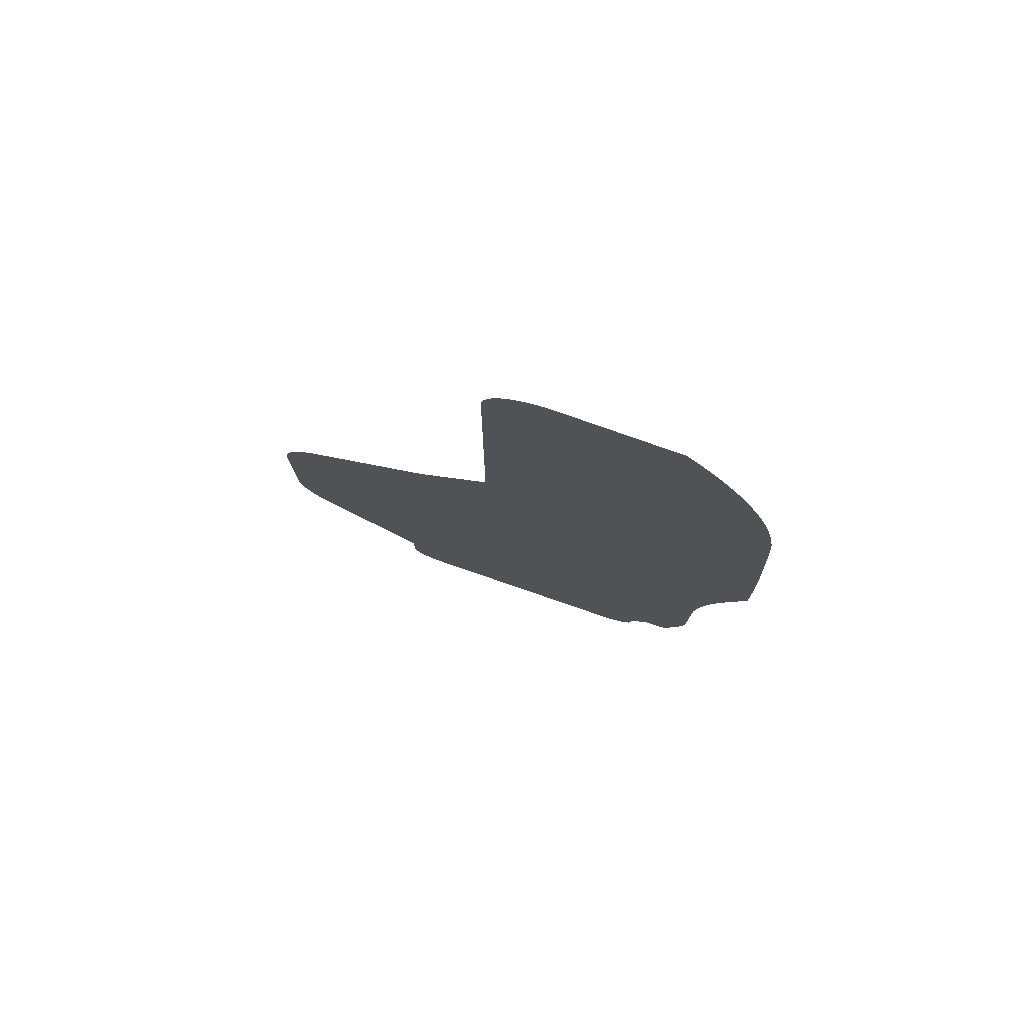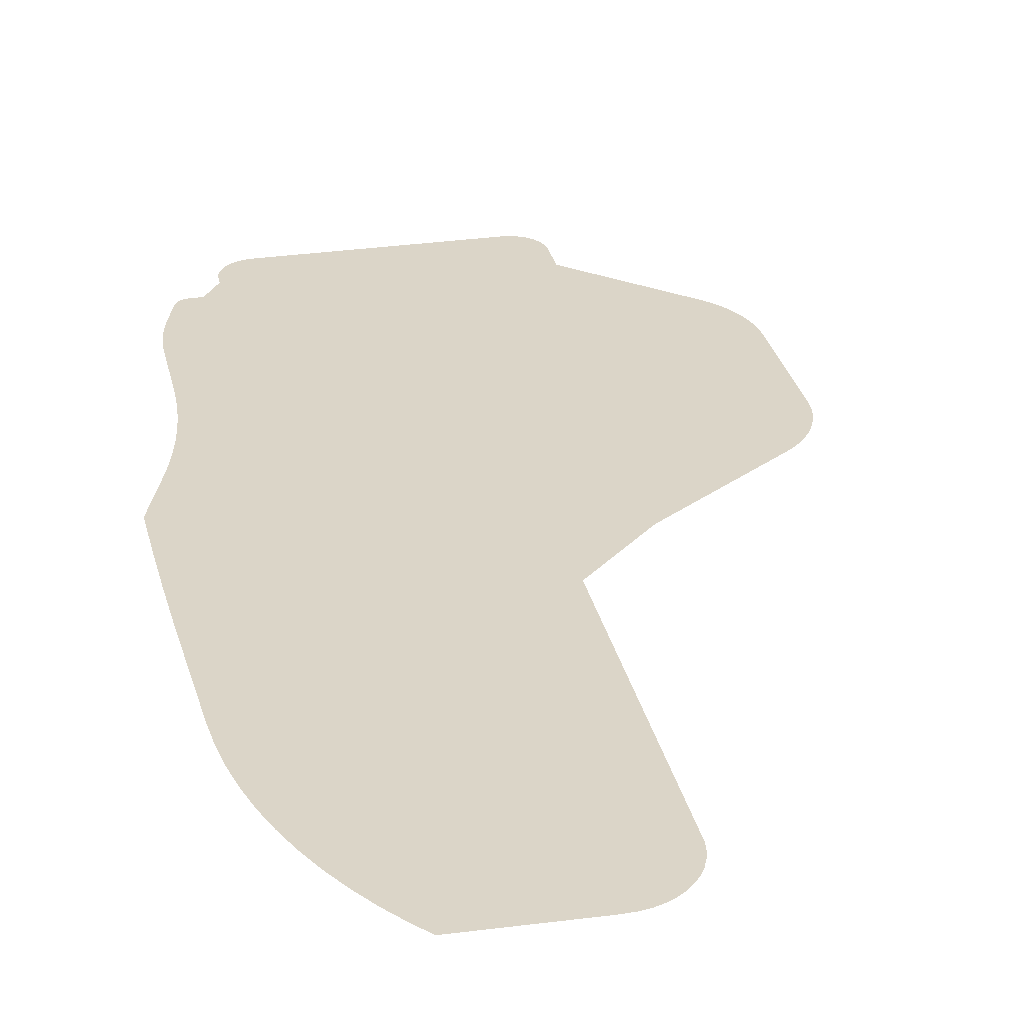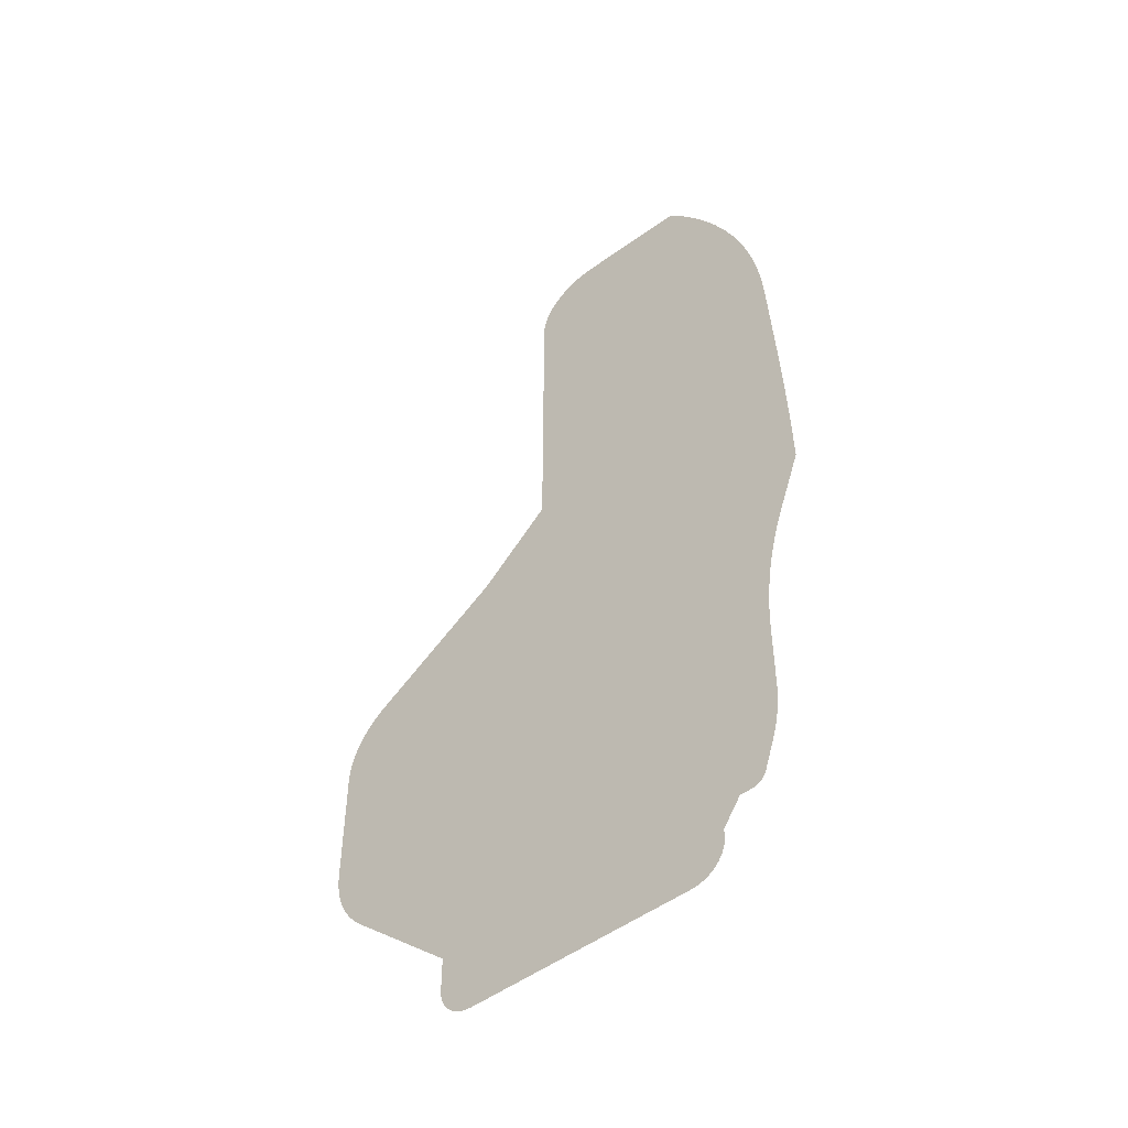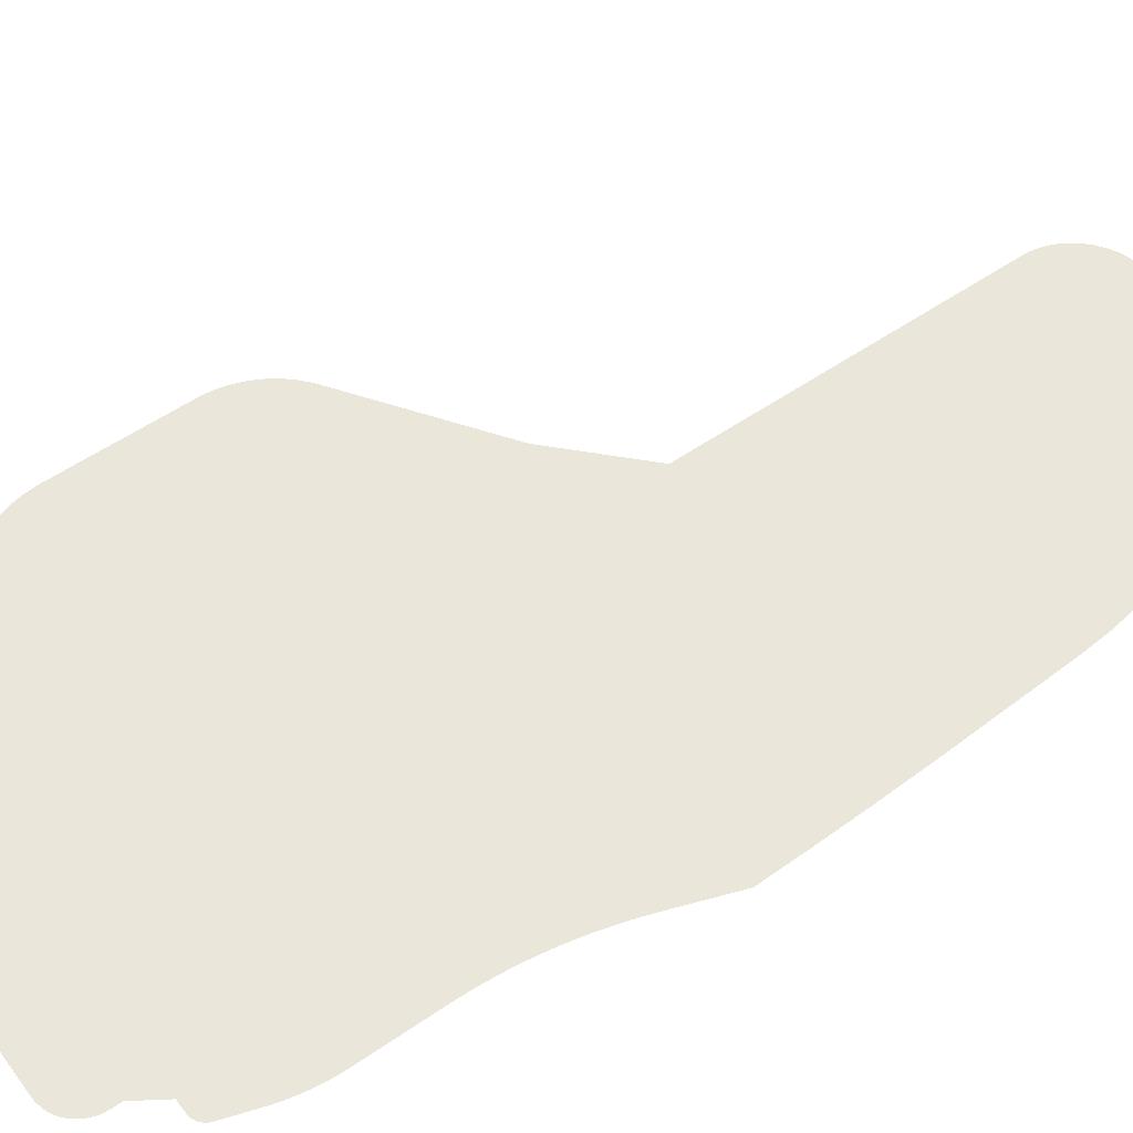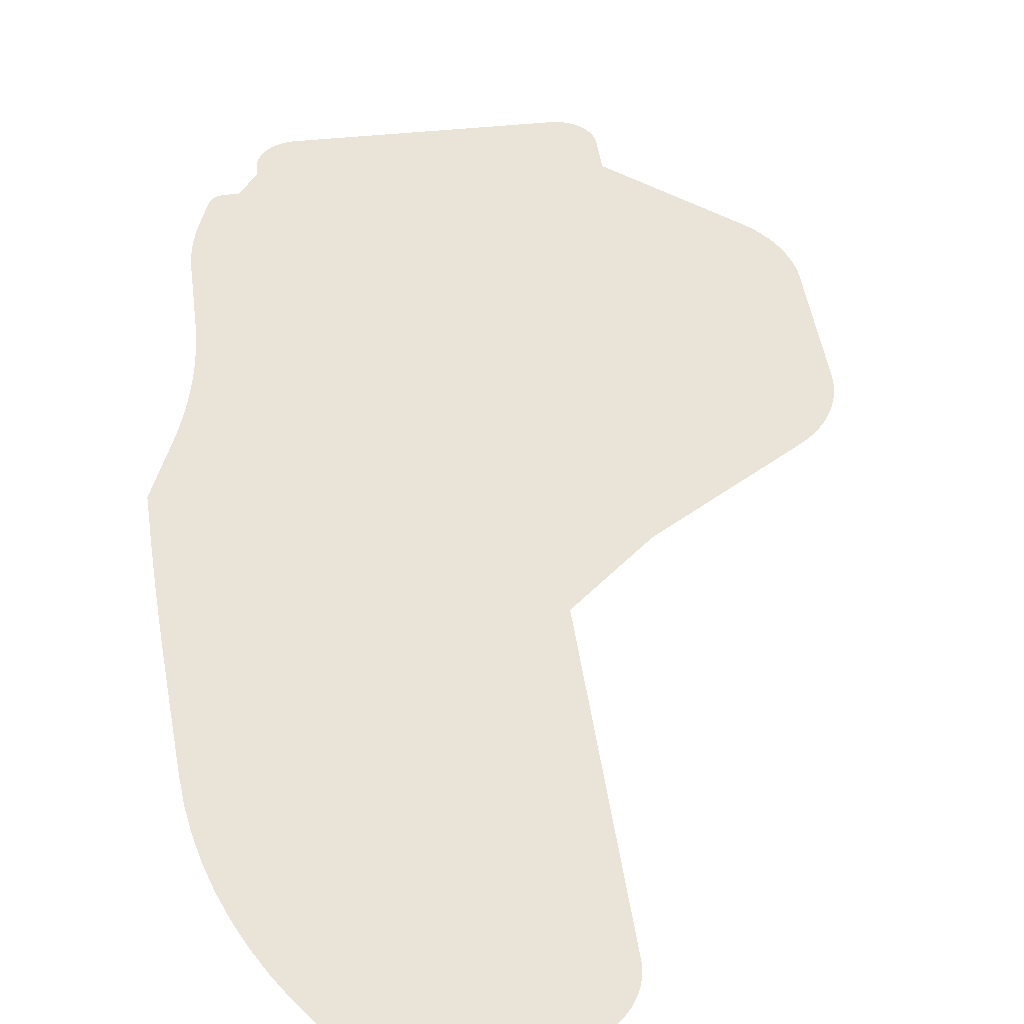
<metadata>
{"format":"obj","ext":"obj","renderer":"f3d","projection":"perspective","resolution":1024,"background":"white","views":[{"elev":78.8,"azim":-161.0,"up":"+Z"},{"elev":29.5,"azim":-12.3,"up":"+Y"},{"elev":-50.4,"azim":-140.9,"up":"+Z"},{"elev":54.8,"azim":-126.1,"up":"+Y"},{"elev":42.8,"azim":-7.3,"up":"+Y"}]}
</metadata>
<code>
o #ID1607
v -0.2318 -0.2992 -0.3756
v -0.2317 -0.2992 -0.3649
v -0.2317 -0.2992 -0.3734
v -0.2317 -0.2992 -0.3565
v -0.1655 -0.2992 -0.2764
v -0.1654 -0.2992 -0.2128
v -0.1654 -0.2992 -0.2729
v -0.1655 -0.2992 -0.2091
v -0.1659 -0.2992 -0.2799
v -0.166 -0.2992 -0.2055
v -0.1665 -0.2992 -0.2833
v -0.1667 -0.2992 -0.2019
v -0.1673 -0.2992 -0.2867
v -0.1677 -0.2992 -0.1984
v -0.1684 -0.2992 -0.2901
v -0.169 -0.2992 -0.1949
v -0.1696 -0.2992 -0.2933
v -0.1706 -0.2992 -0.1916
v -0.1712 -0.2992 -0.2965
v -0.1724 -0.2992 -0.1885
v -0.1729 -0.2992 -0.2995
v -0.1745 -0.2992 -0.1855
v -0.1748 -0.2992 -0.3025
v -0.1768 -0.2992 -0.1826
v -0.1769 -0.2992 -0.3052
v -0.1794 -0.2992 -0.18
v -0.1793 -0.2992 -0.3079
v -0.1817 -0.2992 -0.3103
v -0.1821 -0.2992 -0.1776
v -0.1851 -0.2992 -0.1754
v -0.2475 -0.2992 -0.1327
v -0.2322 -0.2992 -0.3778
v -0.233 -0.2992 -0.3799
v -0.2339 -0.2992 -0.3818
v -0.2352 -0.2992 -0.3837
v -0.2366 -0.2992 -0.3853
v -0.2383 -0.2992 -0.3868
v -0.2401 -0.2992 -0.388
v -0.2421 -0.2992 -0.389
v -0.2442 -0.2992 -0.3897
v -0.2463 -0.2992 -0.3901
v -0.2485 -0.2992 -0.3903
v -0.2819 -0.2992 -0.09989
v -0.3568 -0.2992 -0.3903
v -0.2819 -0.2992 -0.07061
v -0.2819 -0.2992 0.04911
v -0.2819 -0.2992 0.05681
v -0.2825 -0.2992 0.0611
v -0.2837 -0.2992 0.06527
v -0.2854 -0.2992 0.06923
v -0.2877 -0.2992 0.07291
v -0.2905 -0.2992 0.07624
v -0.2937 -0.2992 0.07914
v -0.2973 -0.2992 0.08157
v -0.3012 -0.2992 0.08348
v -0.3053 -0.2992 0.08483
v -0.3096 -0.2992 0.08559
v -0.3156 -0.2992 0.08581
v -0.3695 -0.2992 0.08405
v -0.359 -0.2992 -0.3901
v -0.3612 -0.2992 -0.3897
v -0.3633 -0.2992 -0.389
v -0.3653 -0.2992 -0.388
v -0.3671 -0.2992 -0.3868
v -0.3687 -0.2992 -0.3853
v -0.3702 -0.2992 -0.3837
v -0.3749 -0.2992 0.07786
v -0.3714 -0.2992 -0.3818
v -0.3724 -0.2992 -0.3799
v -0.3731 -0.2992 -0.3778
v -0.3735 -0.2992 -0.3756
v -0.3737 -0.2992 -0.3692
v -0.3737 -0.2992 -0.3734
v -0.3821 -0.2992 -0.3565
v -0.3827 -0.2992 0.06777
v -0.3876 -0.2992 -0.3565
v -0.3898 -0.2992 0.05721
v -0.3884 -0.2992 -0.3565
v -0.3891 -0.2992 -0.3564
v -0.3899 -0.2992 -0.3562
v -0.3962 -0.2992 0.04622
v -0.3906 -0.2992 -0.3559
v -0.3913 -0.2992 -0.3555
v -0.392 -0.2992 -0.3551
v -0.3926 -0.2992 -0.3546
v -0.3932 -0.2992 -0.354
v -0.3937 -0.2992 -0.3534
v -0.3941 -0.2992 -0.3528
v -0.3945 -0.2992 -0.3521
v -0.3948 -0.2992 -0.3513
v -0.3992 -0.2992 -0.3376
v -0.402 -0.2992 0.03485
v -0.3999 -0.2992 -0.3354
v -0.4006 -0.2992 -0.3331
v -0.4012 -0.2992 -0.3308
v -0.4017 -0.2992 -0.3284
v -0.4022 -0.2992 -0.3261
v -0.407 -0.2992 0.02312
v -0.4026 -0.2992 -0.3237
v -0.4029 -0.2992 -0.3214
v -0.4032 -0.2992 -0.319
v -0.4037 -0.2992 -0.2741
v -0.4034 -0.2992 -0.3166
v -0.4036 -0.2992 -0.3143
v -0.4037 -0.2992 -0.3119
v -0.4037 -0.2992 -0.3095
v -0.4038 -0.2992 -0.2682
v -0.404 -0.2992 -0.2624
v -0.4045 -0.2992 -0.2565
v -0.405 -0.2992 -0.2507
v -0.4058 -0.2992 -0.2449
v -0.4067 -0.2992 -0.2391
v -0.4078 -0.2992 -0.2334
v -0.4112 -0.2992 0.01111
v -0.409 -0.2992 -0.2277
v -0.4104 -0.2992 -0.222
v -0.412 -0.2992 -0.2164
v -0.4146 -0.2992 -0.001147
v -0.4137 -0.2992 -0.2108
v -0.4156 -0.2992 -0.2052
v -0.4173 -0.2992 -0.0136
v -0.4258 -0.2992 -0.1767
v -0.4192 -0.2992 -0.0262
v -0.4203 -0.2992 -0.03966
v -0.4235 -0.2992 -0.1006
v -0.4245 -0.2992 -0.126
v -0.4253 -0.2992 -0.1514
v -0.4253 -0.2992 -0.1514
v -0.4258 -0.2992 -0.1767
v -0.4245 -0.2992 -0.126
v -0.4235 -0.2992 -0.1006
v -0.4203 -0.2992 -0.03966
v -0.4192 -0.2992 -0.0262
v -0.4173 -0.2992 -0.0136
v -0.4156 -0.2992 -0.2052
v -0.4146 -0.2992 -0.001147
v -0.4137 -0.2992 -0.2108
v -0.412 -0.2992 -0.2164
v -0.4112 -0.2992 0.01111
v -0.4104 -0.2992 -0.222
v -0.409 -0.2992 -0.2277
v -0.4078 -0.2992 -0.2334
v -0.407 -0.2992 0.02312
v -0.4067 -0.2992 -0.2391
v -0.4058 -0.2992 -0.2449
v -0.405 -0.2992 -0.2507
v -0.4045 -0.2992 -0.2565
v -0.404 -0.2992 -0.2624
v -0.4038 -0.2992 -0.2682
v -0.4037 -0.2992 -0.2741
v -0.4037 -0.2992 -0.3095
v -0.4037 -0.2992 -0.3119
v -0.4036 -0.2992 -0.3143
v -0.4034 -0.2992 -0.3166
v -0.4032 -0.2992 -0.319
v -0.4029 -0.2992 -0.3214
v -0.4026 -0.2992 -0.3237
v -0.4022 -0.2992 -0.3261
v -0.402 -0.2992 0.03485
v -0.4017 -0.2992 -0.3284
v -0.4012 -0.2992 -0.3308
v -0.4006 -0.2992 -0.3331
v -0.3999 -0.2992 -0.3354
v -0.3992 -0.2992 -0.3376
v -0.3962 -0.2992 0.04622
v -0.3948 -0.2992 -0.3513
v -0.3945 -0.2992 -0.3521
v -0.3941 -0.2992 -0.3528
v -0.3937 -0.2992 -0.3534
v -0.3932 -0.2992 -0.354
v -0.3926 -0.2992 -0.3546
v -0.392 -0.2992 -0.3551
v -0.3913 -0.2992 -0.3555
v -0.3906 -0.2992 -0.3559
v -0.3899 -0.2992 -0.3562
v -0.3898 -0.2992 0.05721
v -0.3891 -0.2992 -0.3564
v -0.3884 -0.2992 -0.3565
v -0.3876 -0.2992 -0.3565
v -0.3827 -0.2992 0.06777
v -0.3821 -0.2992 -0.3565
v -0.3749 -0.2992 0.07786
v -0.3737 -0.2992 -0.3692
v -0.3737 -0.2992 -0.3734
v -0.3735 -0.2992 -0.3756
v -0.3731 -0.2992 -0.3778
v -0.3724 -0.2992 -0.3799
v -0.3714 -0.2992 -0.3818
v -0.3702 -0.2992 -0.3837
v -0.3695 -0.2992 0.08405
v -0.3687 -0.2992 -0.3853
v -0.3671 -0.2992 -0.3868
v -0.3653 -0.2992 -0.388
v -0.3633 -0.2992 -0.389
v -0.3612 -0.2992 -0.3897
v -0.359 -0.2992 -0.3901
v -0.3568 -0.2992 -0.3903
v -0.3156 -0.2992 0.08581
v -0.3096 -0.2992 0.08559
v -0.3053 -0.2992 0.08483
v -0.3012 -0.2992 0.08348
v -0.2973 -0.2992 0.08157
v -0.2937 -0.2992 0.07914
v -0.2905 -0.2992 0.07624
v -0.2877 -0.2992 0.07291
v -0.2854 -0.2992 0.06923
v -0.2837 -0.2992 0.06527
v -0.2825 -0.2992 0.0611
v -0.2819 -0.2992 0.05681
v -0.2819 -0.2992 0.04911
v -0.2819 -0.2992 -0.07061
v -0.2819 -0.2992 -0.09989
v -0.2485 -0.2992 -0.3903
v -0.2475 -0.2992 -0.1327
v -0.2463 -0.2992 -0.3901
v -0.2442 -0.2992 -0.3897
v -0.2421 -0.2992 -0.389
v -0.2401 -0.2992 -0.388
v -0.2383 -0.2992 -0.3868
v -0.2366 -0.2992 -0.3853
v -0.2352 -0.2992 -0.3837
v -0.2339 -0.2992 -0.3818
v -0.233 -0.2992 -0.3799
v -0.2322 -0.2992 -0.3778
v -0.2318 -0.2992 -0.3756
v -0.2317 -0.2992 -0.3565
v -0.1851 -0.2992 -0.1754
v -0.1821 -0.2992 -0.1776
v -0.1817 -0.2992 -0.3103
v -0.1794 -0.2992 -0.18
v -0.1793 -0.2992 -0.3079
v -0.1769 -0.2992 -0.3052
v -0.1768 -0.2992 -0.1826
v -0.1748 -0.2992 -0.3025
v -0.1745 -0.2992 -0.1855
v -0.1729 -0.2992 -0.2995
v -0.1724 -0.2992 -0.1885
v -0.1712 -0.2992 -0.2965
v -0.1706 -0.2992 -0.1916
v -0.1696 -0.2992 -0.2933
v -0.169 -0.2992 -0.1949
v -0.1684 -0.2992 -0.2901
v -0.1677 -0.2992 -0.1984
v -0.1673 -0.2992 -0.2867
v -0.1667 -0.2992 -0.2019
v -0.1665 -0.2992 -0.2833
v -0.166 -0.2992 -0.2055
v -0.1659 -0.2992 -0.2799
v -0.1655 -0.2992 -0.2091
v -0.1655 -0.2992 -0.2764
v -0.1654 -0.2992 -0.2128
v -0.1654 -0.2992 -0.2729
v -0.2317 -0.2992 -0.3649
v -0.2317 -0.2992 -0.3734
f 128 129 130
f 130 129 131
f 131 129 132
f 132 129 133
f 133 129 134
f 129 135 134
f 134 135 136
f 135 137 136
f 137 138 136
f 136 138 139
f 138 140 139
f 140 141 139
f 141 142 139
f 139 142 143
f 142 144 143
f 144 145 143
f 145 146 143
f 146 147 143
f 147 148 143
f 148 149 143
f 149 150 143
f 151 152 150
f 152 153 150
f 153 154 150
f 154 155 150
f 150 155 143
f 155 156 143
f 156 157 143
f 157 158 143
f 143 158 159
f 158 160 159
f 160 161 159
f 161 162 159
f 162 163 159
f 163 164 159
f 159 164 165
f 164 166 165
f 166 167 165
f 167 168 165
f 168 169 165
f 169 170 165
f 170 171 165
f 171 172 165
f 172 173 165
f 173 174 165
f 174 175 165
f 165 175 176
f 175 177 176
f 177 178 176
f 178 179 176
f 176 179 180
f 179 181 180
f 180 181 182
f 181 183 182
f 184 185 183
f 183 185 182
f 185 186 182
f 186 187 182
f 187 188 182
f 188 189 182
f 182 189 190
f 189 191 190
f 191 192 190
f 192 193 190
f 193 194 190
f 194 195 190
f 195 196 190
f 196 197 190
f 190 197 198
f 198 197 199
f 199 197 200
f 200 197 201
f 201 197 202
f 202 197 203
f 203 197 204
f 204 197 205
f 205 197 206
f 206 197 207
f 207 197 208
f 208 197 209
f 209 197 210
f 210 197 211
f 211 197 212
f 197 213 212
f 212 213 214
f 213 215 214
f 215 216 214
f 216 217 214
f 217 218 214
f 218 219 214
f 219 220 214
f 220 221 214
f 221 222 214
f 222 223 214
f 223 224 214
f 224 225 214
f 225 226 214
f 214 226 227
f 227 226 228
f 226 229 228
f 228 229 230
f 229 231 230
f 231 232 230
f 230 232 233
f 232 234 233
f 233 234 235
f 234 236 235
f 235 236 237
f 236 238 237
f 237 238 239
f 238 240 239
f 239 240 241
f 240 242 241
f 241 242 243
f 242 244 243
f 243 244 245
f 244 246 245
f 245 246 247
f 246 248 247
f 247 248 249
f 248 250 249
f 249 250 251
f 252 251 250
f 226 225 253
f 254 253 225
f 1 2 3
f 2 1 4
f 5 6 7
f 6 5 8
f 8 5 9
f 8 9 10
f 10 9 11
f 10 11 12
f 12 11 13
f 12 13 14
f 14 13 15
f 14 15 16
f 16 15 17
f 16 17 18
f 18 17 19
f 18 19 20
f 20 19 21
f 20 21 22
f 22 21 23
f 22 23 24
f 24 23 25
f 24 25 26
f 26 25 27
f 26 27 28
f 26 28 29
f 29 28 4
f 29 4 30
f 30 4 31
f 31 4 1
f 31 1 32
f 31 32 33
f 31 33 34
f 31 34 35
f 31 35 36
f 31 36 37
f 31 37 38
f 31 38 39
f 31 39 40
f 31 40 41
f 31 41 42
f 31 42 43
f 43 42 44
f 43 44 45
f 45 44 46
f 46 44 47
f 47 44 48
f 48 44 49
f 49 44 50
f 50 44 51
f 51 44 52
f 52 44 53
f 53 44 54
f 54 44 55
f 55 44 56
f 56 44 57
f 57 44 58
f 58 44 59
f 59 44 60
f 59 60 61
f 59 61 62
f 59 62 63
f 59 63 64
f 59 64 65
f 59 65 66
f 59 66 67
f 67 66 68
f 67 68 69
f 67 69 70
f 67 70 71
f 67 71 72
f 72 71 73
f 67 72 74
f 67 74 75
f 75 74 76
f 75 76 77
f 77 76 78
f 77 78 79
f 77 79 80
f 77 80 81
f 81 80 82
f 81 82 83
f 81 83 84
f 81 84 85
f 81 85 86
f 81 86 87
f 81 87 88
f 81 88 89
f 81 89 90
f 81 90 91
f 81 91 92
f 92 91 93
f 92 93 94
f 92 94 95
f 92 95 96
f 92 96 97
f 92 97 98
f 98 97 99
f 98 99 100
f 98 100 101
f 98 101 102
f 102 101 103
f 102 103 104
f 102 104 105
f 102 105 106
f 98 102 107
f 98 107 108
f 98 108 109
f 98 109 110
f 98 110 111
f 98 111 112
f 98 112 113
f 98 113 114
f 114 113 115
f 114 115 116
f 114 116 117
f 114 117 118
f 118 117 119
f 118 119 120
f 118 120 121
f 121 120 122
f 121 122 123
f 123 122 124
f 124 122 125
f 125 122 126
f 126 122 127

</code>
